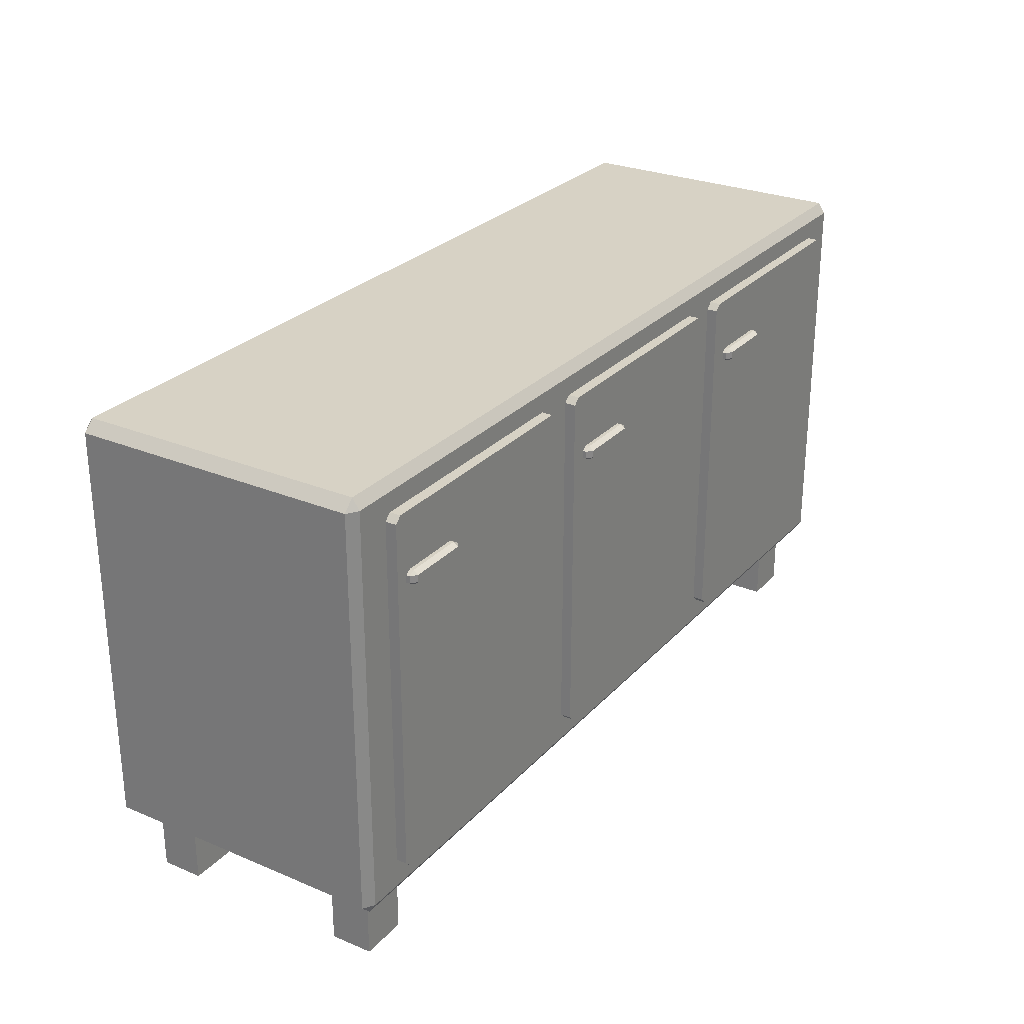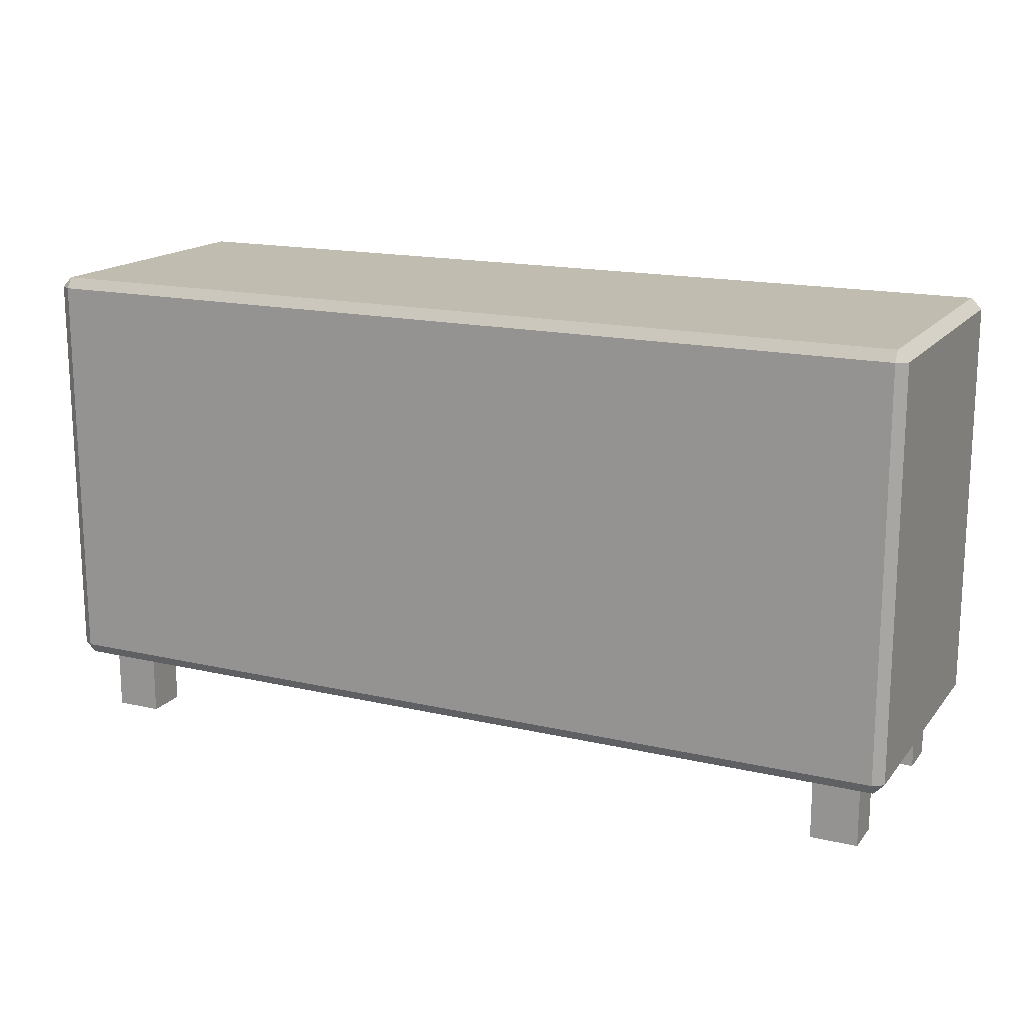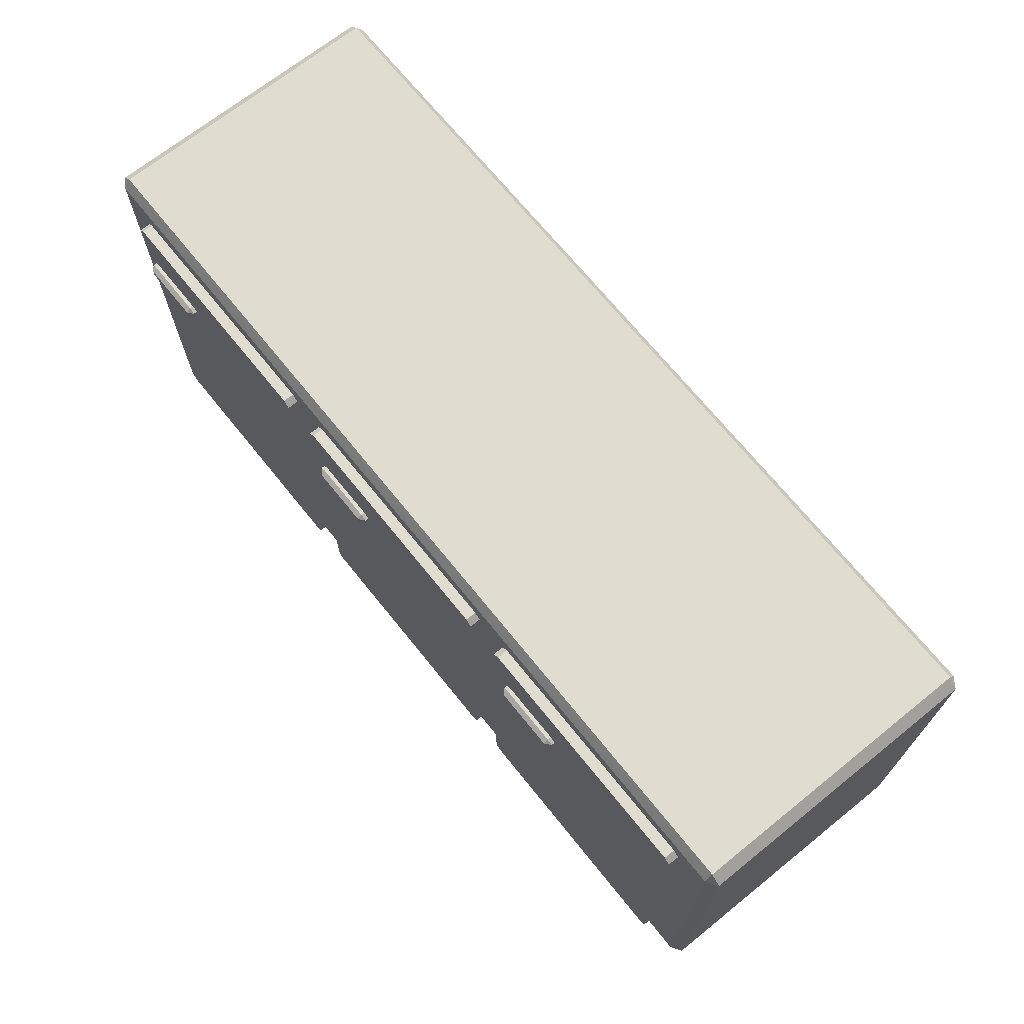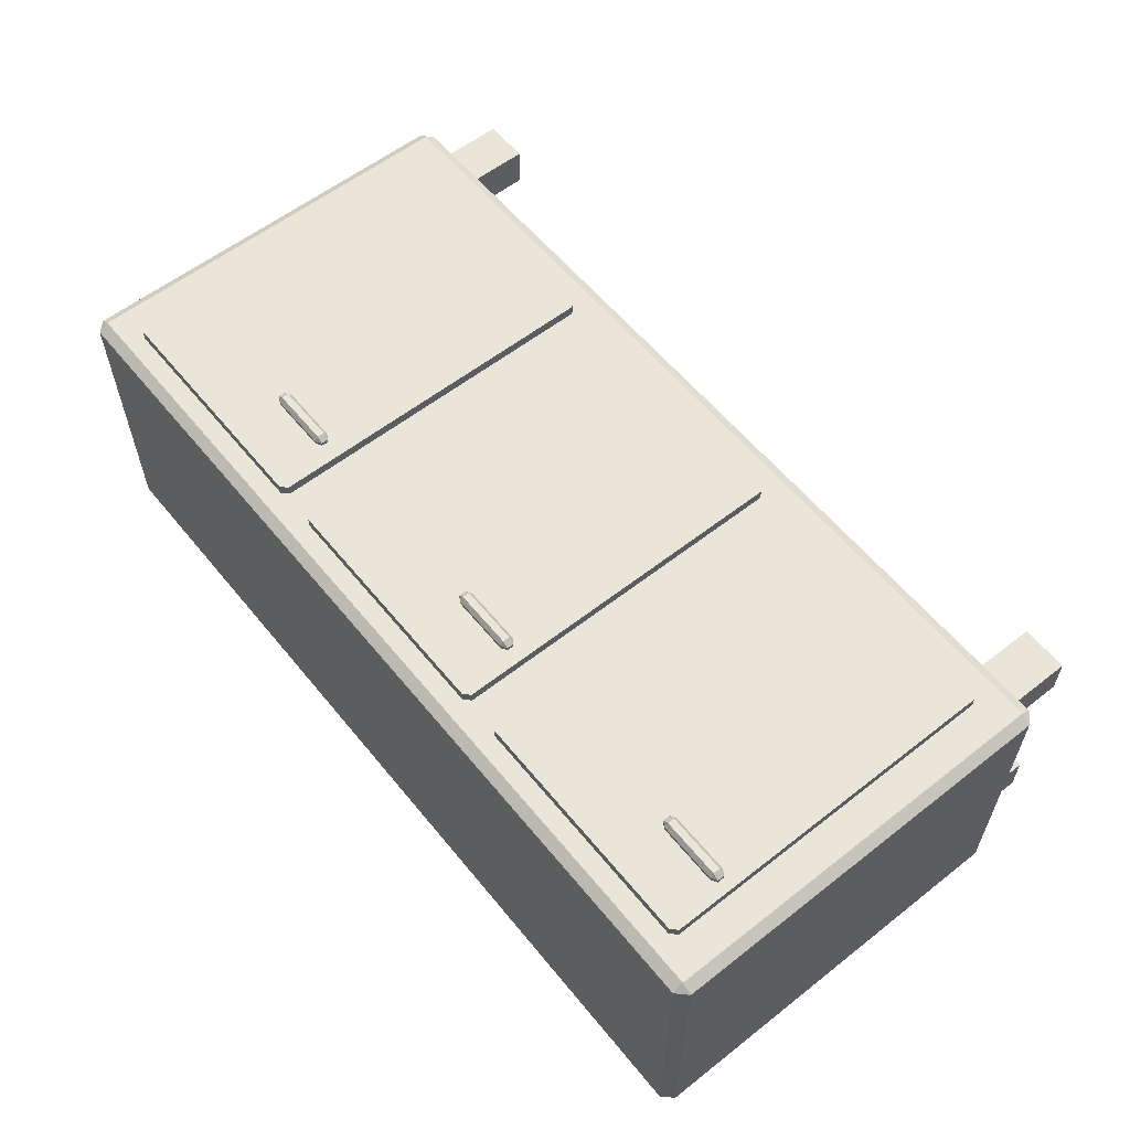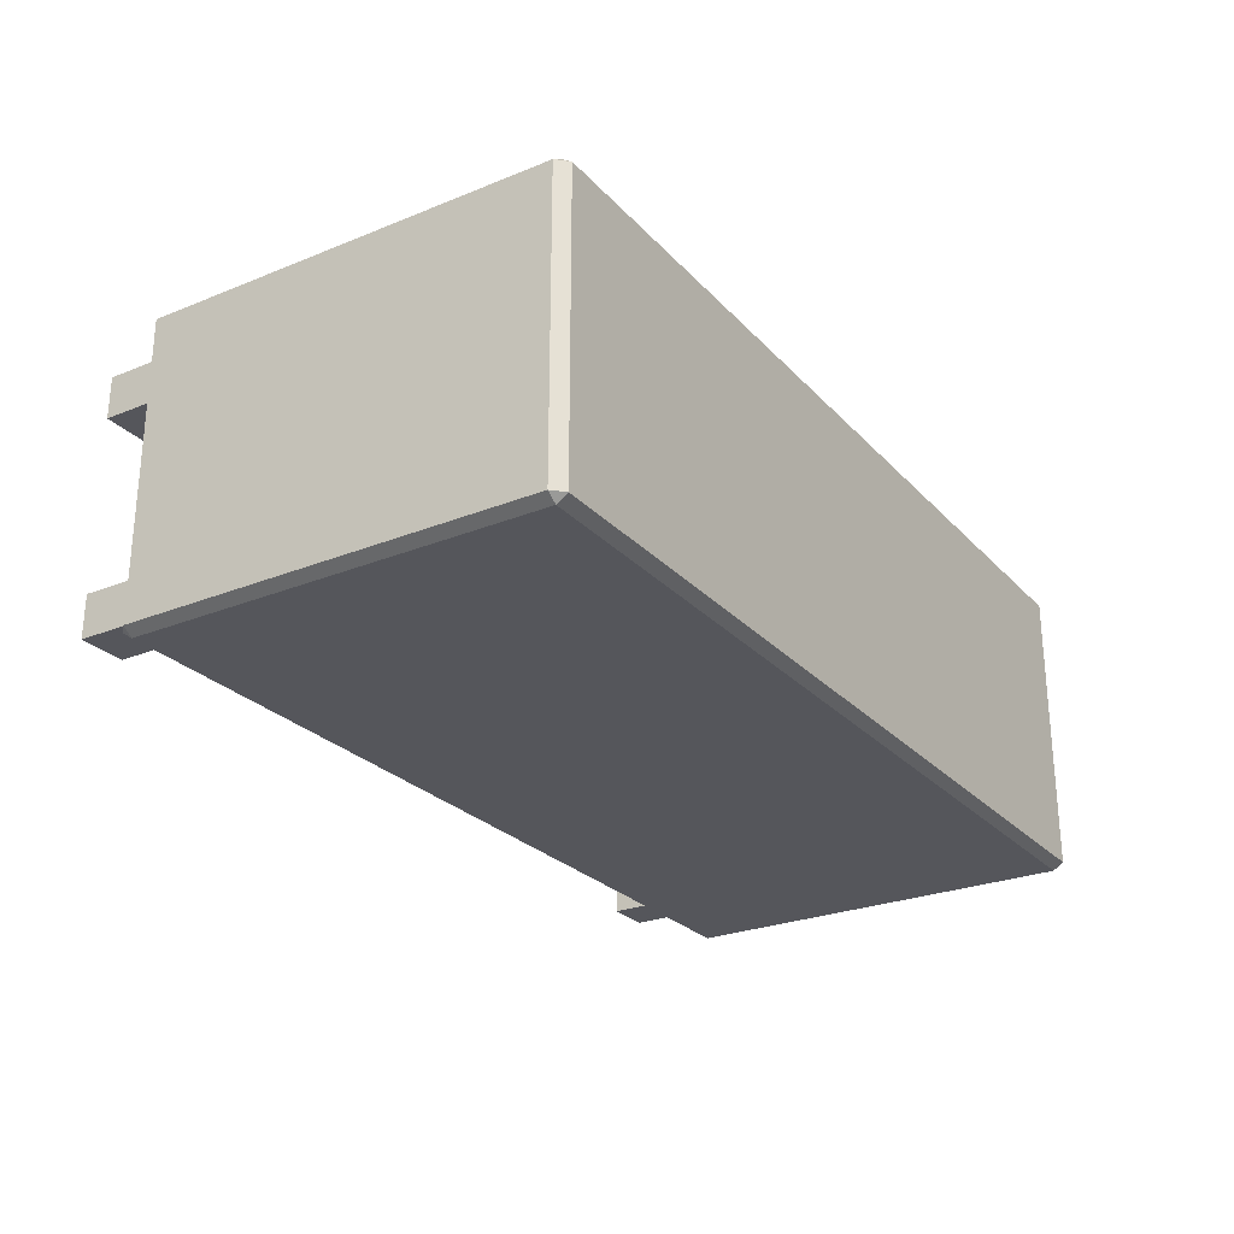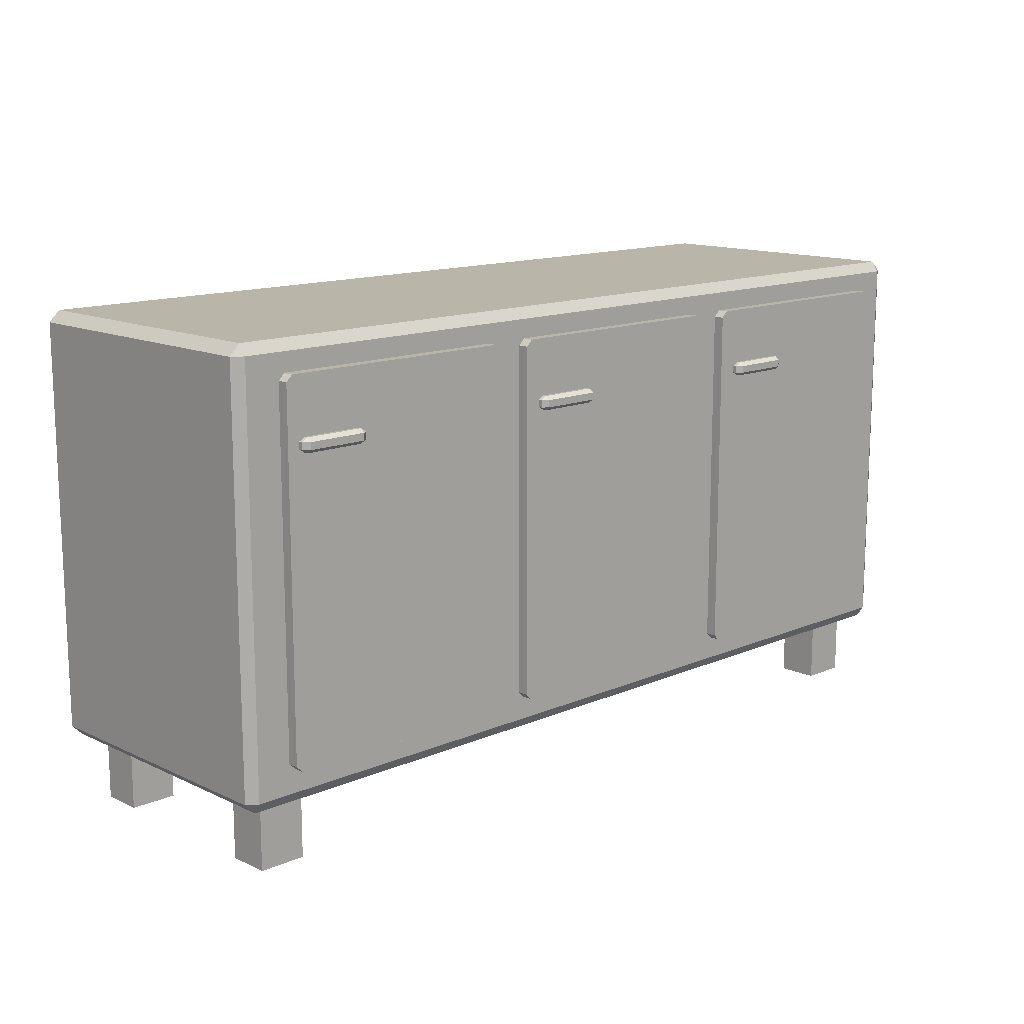
<metadata>
{"format":"obj","ext":"obj","renderer":"f3d","projection":"perspective","resolution":1024,"background":"white","views":[{"elev":27.3,"azim":-57.2,"up":"+Y"},{"elev":16.3,"azim":-154.6,"up":"+Y"},{"elev":69.4,"azim":51.2,"up":"+Y"},{"elev":58.6,"azim":-128.9,"up":"+Z"},{"elev":-26.2,"azim":122.5,"up":"+Z"},{"elev":13.6,"azim":-43.9,"up":"+Y"}]}
</metadata>
<code>
v -6.344 1.551 2.178
v -6.442 1.646 2.178
v -6.442 1.646 2.365
v -6.344 1.551 2.365
v -2.506 1.646 2.178
v -2.604 1.551 2.178
v -2.506 1.646 2.365
v -2.604 1.551 2.365
v -6.442 7.087 2.365
v -6.344 7.183 2.365
v -6.442 7.087 2.178
v -6.344 7.183 2.178
v -2.604 7.183 2.365
v -2.506 7.087 2.365
v -2.604 7.183 2.178
v -2.506 7.087 2.178
v -1.864 1.551 2.178
v -1.962 1.646 2.178
v -1.962 1.646 2.365
v -1.864 1.551 2.365
v 1.974 1.646 2.178
v 1.876 1.551 2.178
v 1.974 1.646 2.365
v 1.876 1.551 2.365
v -1.962 7.087 2.365
v -1.864 7.183 2.365
v -1.962 7.087 2.178
v -1.864 7.183 2.178
v 1.876 7.183 2.365
v 1.974 7.087 2.365
v 1.876 7.183 2.178
v 1.974 7.087 2.178
v 2.616 1.551 2.178
v 2.518 1.646 2.178
v 2.518 1.646 2.365
v 2.616 1.551 2.365
v 6.454 1.646 2.178
v 6.356 1.551 2.178
v 6.454 1.646 2.365
v 6.356 1.551 2.365
v 2.518 7.087 2.365
v 2.616 7.183 2.365
v 2.518 7.087 2.178
v 2.616 7.183 2.178
v 6.356 7.183 2.365
v 6.454 7.087 2.365
v 6.356 7.183 2.178
v 6.454 7.087 2.178
v -6.71 0 1.837
v -5.979 0 1.837
v -6.71 1.133 1.837
v -5.979 1.133 1.837
v -6.71 1.133 1.191
v -5.979 1.133 1.191
v -6.71 0 1.191
v -5.979 0 1.191
v 2.917 6.09 2.422
v 2.917 6.145 2.495
v 2.824 6.145 2.422
v 3.947 6.145 2.422
v 3.854 6.145 2.495
v 3.854 6.09 2.422
v 2.824 6.254 2.422
v 2.917 6.254 2.495
v 2.917 6.309 2.422
v 3.854 6.309 2.422
v 3.854 6.254 2.495
v 3.947 6.254 2.422
v 2.824 6.254 2.269
v 2.917 6.309 2.269
v 3.854 6.309 2.269
v 3.947 6.254 2.269
v 2.917 6.09 2.269
v 2.824 6.145 2.269
v 3.947 6.145 2.269
v 3.854 6.09 2.269
v -1.622 6.09 2.422
v -1.622 6.145 2.495
v -1.715 6.145 2.422
v -0.5922 6.145 2.422
v -0.6846 6.145 2.495
v -0.6846 6.09 2.422
v -1.715 6.254 2.422
v -1.622 6.254 2.495
v -1.622 6.309 2.422
v -0.6846 6.309 2.422
v -0.6846 6.254 2.495
v -0.5922 6.254 2.422
v -1.715 6.254 2.269
v -1.622 6.309 2.269
v -0.6846 6.309 2.269
v -0.5922 6.254 2.269
v -1.622 6.09 2.269
v -1.715 6.145 2.269
v -0.5922 6.145 2.269
v -0.6846 6.09 2.269
v 5.96 0 -1.438
v 6.691 0 -1.438
v 5.96 1.133 -1.438
v 6.691 1.133 -1.438
v 5.96 1.133 -2.085
v 6.691 1.133 -2.085
v 5.96 0 -2.085
v 6.691 0 -2.085
v -6.161 6.09 2.422
v -6.161 6.145 2.495
v -6.254 6.145 2.422
v -5.131 6.145 2.422
v -5.224 6.145 2.495
v -5.224 6.09 2.422
v -6.254 6.254 2.422
v -6.161 6.254 2.495
v -6.161 6.309 2.422
v -5.224 6.309 2.422
v -5.224 6.254 2.495
v -5.131 6.254 2.422
v -6.254 6.254 2.269
v -6.161 6.309 2.269
v -5.224 6.309 2.269
v -5.131 6.254 2.269
v -6.161 6.09 2.269
v -6.254 6.145 2.269
v -5.131 6.145 2.269
v -5.224 6.09 2.269
v -6.981 1.03 2.087
v -6.981 1.195 2.197
v -7.147 1.195 2.087
v 7.147 1.195 2.087
v 6.981 1.195 2.197
v 6.981 1.03 2.087
v -7.147 7.475 2.087
v -6.981 7.475 2.197
v -6.981 7.641 2.087
v 6.981 7.641 2.087
v 6.981 7.475 2.197
v 7.147 7.475 2.087
v -7.147 7.475 -2.385
v -6.981 7.641 -2.385
v -6.981 7.475 -2.495
v 6.981 7.475 -2.495
v 6.981 7.641 -2.385
v 7.147 7.475 -2.385
v -7.147 1.195 -2.385
v -6.981 1.195 -2.495
v -6.981 1.03 -2.385
v 6.981 1.03 -2.385
v 6.981 1.195 -2.495
v 7.147 1.195 -2.385
v 5.96 0 1.837
v 6.691 0 1.837
v 5.96 1.133 1.837
v 6.691 1.133 1.837
v 5.96 1.133 1.191
v 6.691 1.133 1.191
v 5.96 0 1.191
v 6.691 0 1.191
v -6.71 0 -1.438
v -5.979 0 -1.438
v -6.71 1.133 -1.438
v -5.979 1.133 -1.438
v -6.71 1.133 -2.085
v -5.979 1.133 -2.085
v -6.71 0 -2.085
v -5.979 0 -2.085
f 4 1 6 8
f 12 10 13 15
f 7 5 16 14
f 9 11 2 3
f 9 14 13 10
f 2 1 4 3
f 6 5 7 8
f 9 10 12 11
f 13 14 16 15
f 3 7 14 9
f 3 4 8 7
f 20 17 22 24
f 28 26 29 31
f 23 21 32 30
f 25 27 18 19
f 25 30 29 26
f 18 17 20 19
f 22 21 23 24
f 25 26 28 27
f 29 30 32 31
f 19 23 30 25
f 19 20 24 23
f 36 33 38 40
f 44 42 45 47
f 39 37 48 46
f 41 43 34 35
f 41 46 45 42
f 34 33 36 35
f 38 37 39 40
f 41 42 44 43
f 45 46 48 47
f 35 39 46 41
f 35 36 40 39
f 49 50 52 51
f 53 54 56 55
f 55 56 50 49
f 50 56 54 52
f 55 49 51 53
f 57 59 74 73
f 58 57 62 61
f 59 58 64 63
f 60 62 76 75
f 61 60 68 67
f 63 65 70 69
f 65 64 67 66
f 66 68 72 71
f 58 61 67 64
f 65 66 71 70
f 57 73 76 62
f 60 75 72 68
f 74 59 63 69
f 57 58 59
f 60 61 62
f 63 64 65
f 66 67 68
f 77 79 94 93
f 78 77 82 81
f 79 78 84 83
f 80 82 96 95
f 81 80 88 87
f 83 85 90 89
f 85 84 87 86
f 86 88 92 91
f 78 81 87 84
f 85 86 91 90
f 77 93 96 82
f 80 95 92 88
f 94 79 83 89
f 77 78 79
f 80 81 82
f 83 84 85
f 86 87 88
f 97 98 100 99
f 101 102 104 103
f 103 104 98 97
f 98 104 102 100
f 103 97 99 101
f 105 107 122 121
f 106 105 110 109
f 107 106 112 111
f 108 110 124 123
f 109 108 116 115
f 111 113 118 117
f 113 112 115 114
f 114 116 120 119
f 106 109 115 112
f 113 114 119 118
f 105 121 124 110
f 108 123 120 116
f 122 107 111 117
f 105 106 107
f 108 109 110
f 111 112 113
f 114 115 116
f 125 127 143 145
f 126 125 130 129
f 127 126 132 131
f 128 130 146 148
f 129 128 136 135
f 131 133 138 137
f 133 132 135 134
f 134 136 142 141
f 137 139 144 143
f 139 138 141 140
f 140 142 148 147
f 145 144 147 146
f 126 129 135 132
f 133 134 141 138
f 139 140 147 144
f 145 146 130 125
f 128 148 142 136
f 143 127 131 137
f 125 126 127
f 128 129 130
f 131 132 133
f 134 135 136
f 137 138 139
f 140 141 142
f 143 144 145
f 146 147 148
f 149 150 152 151
f 153 154 156 155
f 155 156 150 149
f 150 156 154 152
f 155 149 151 153
f 157 158 160 159
f 161 162 164 163
f 163 164 158 157
f 158 164 162 160
f 163 157 159 161

</code>
